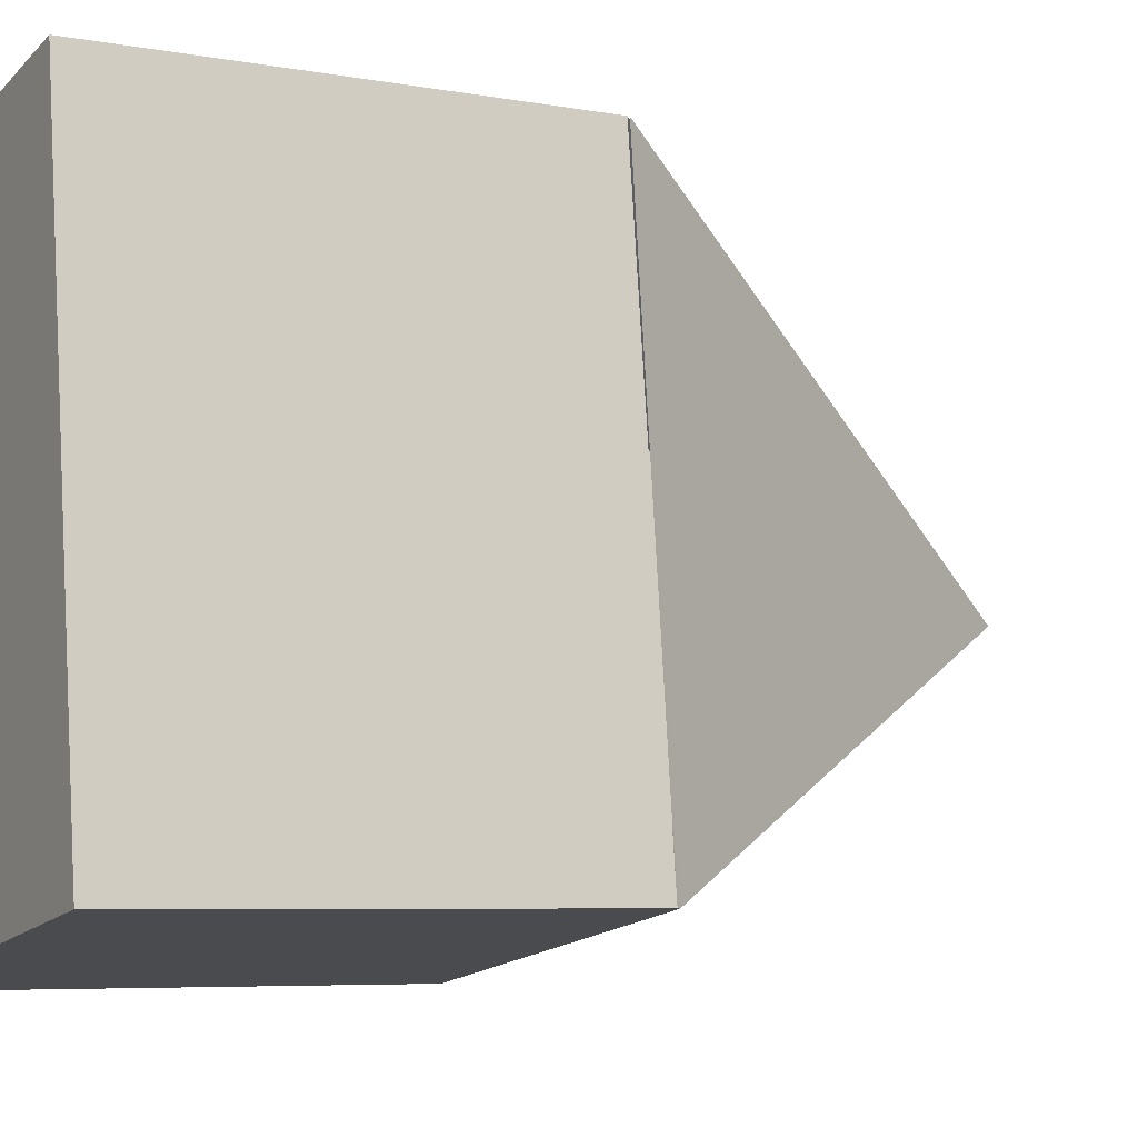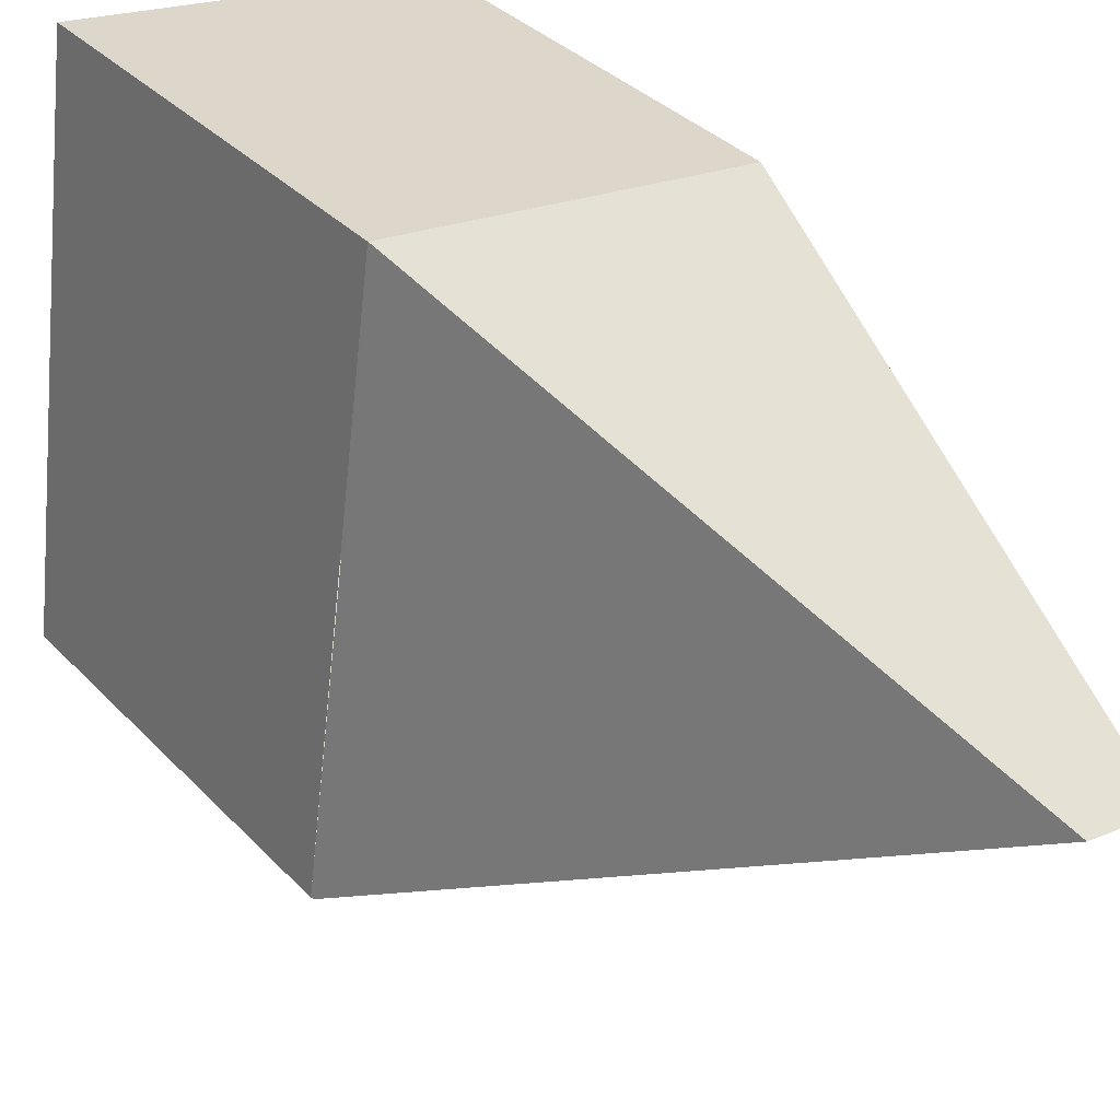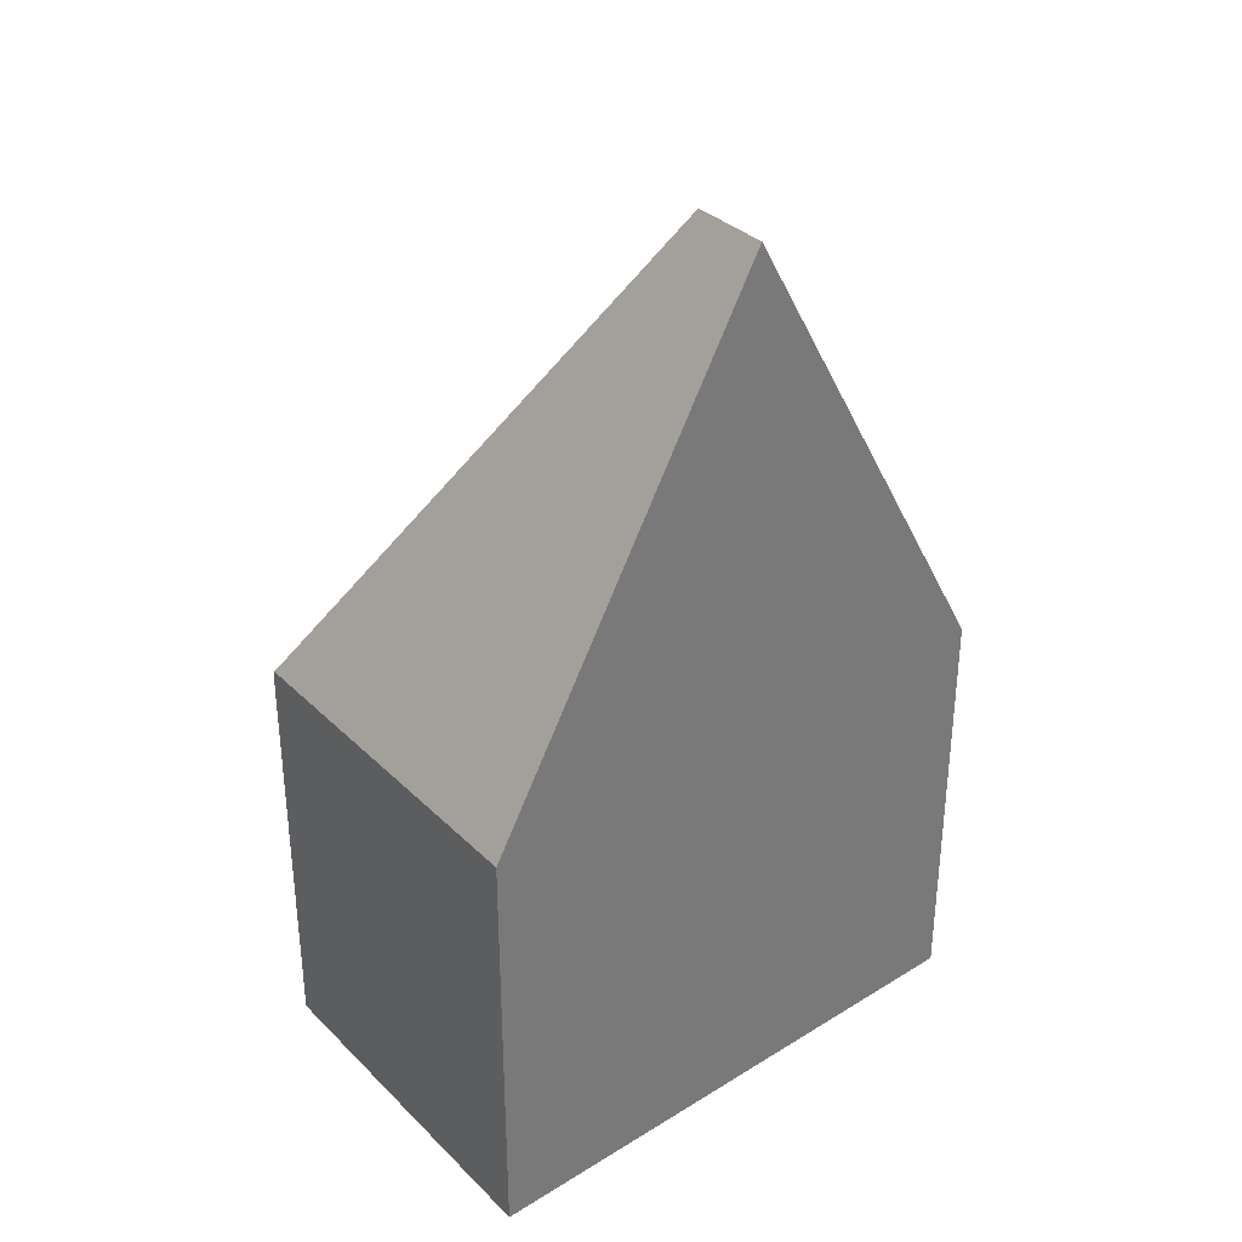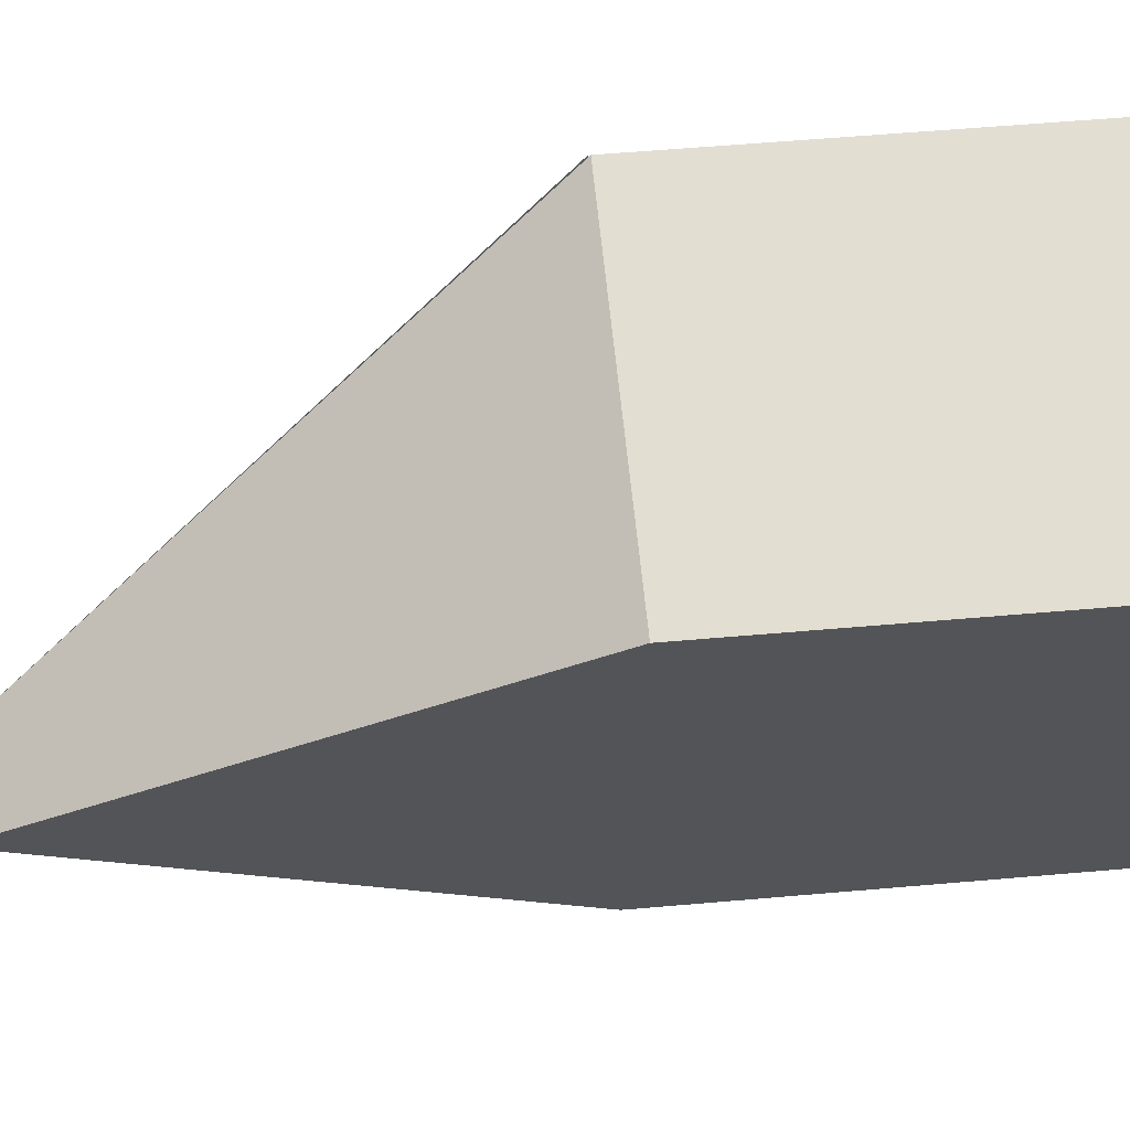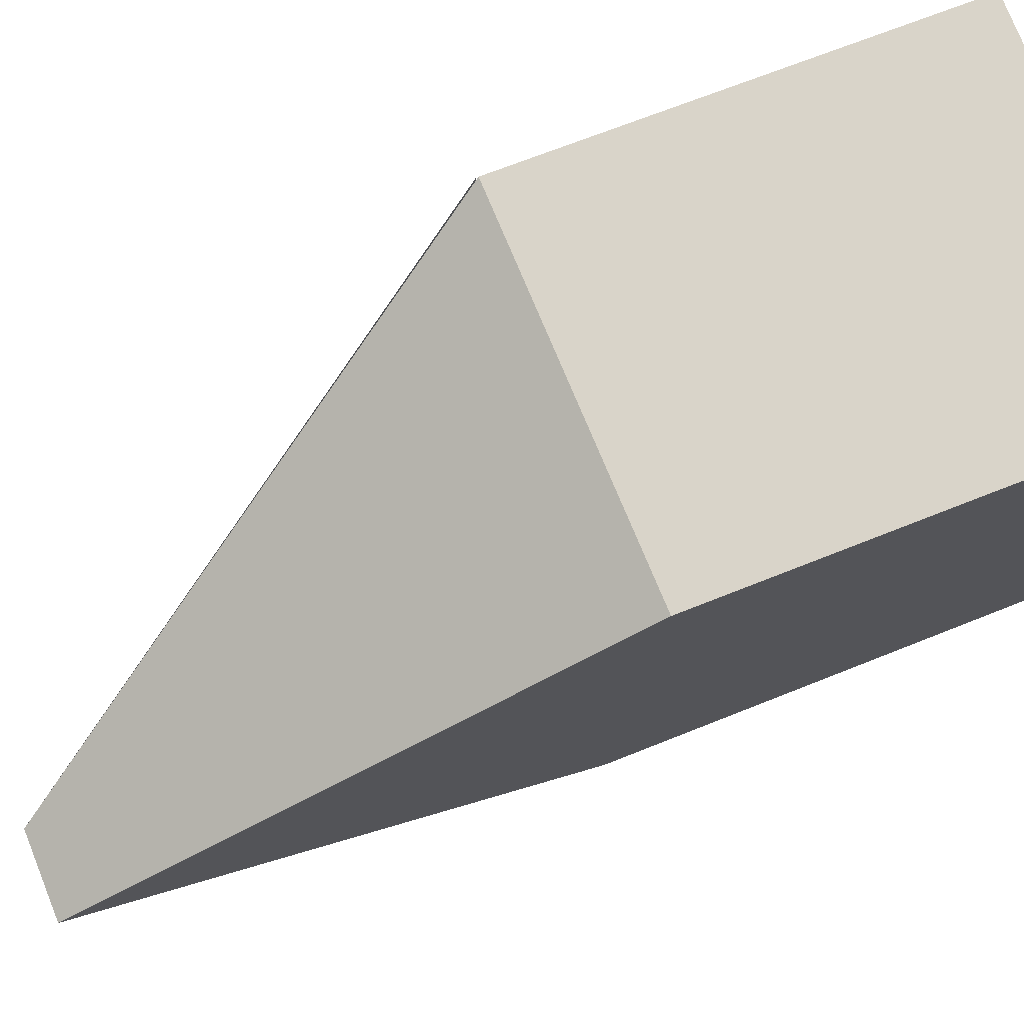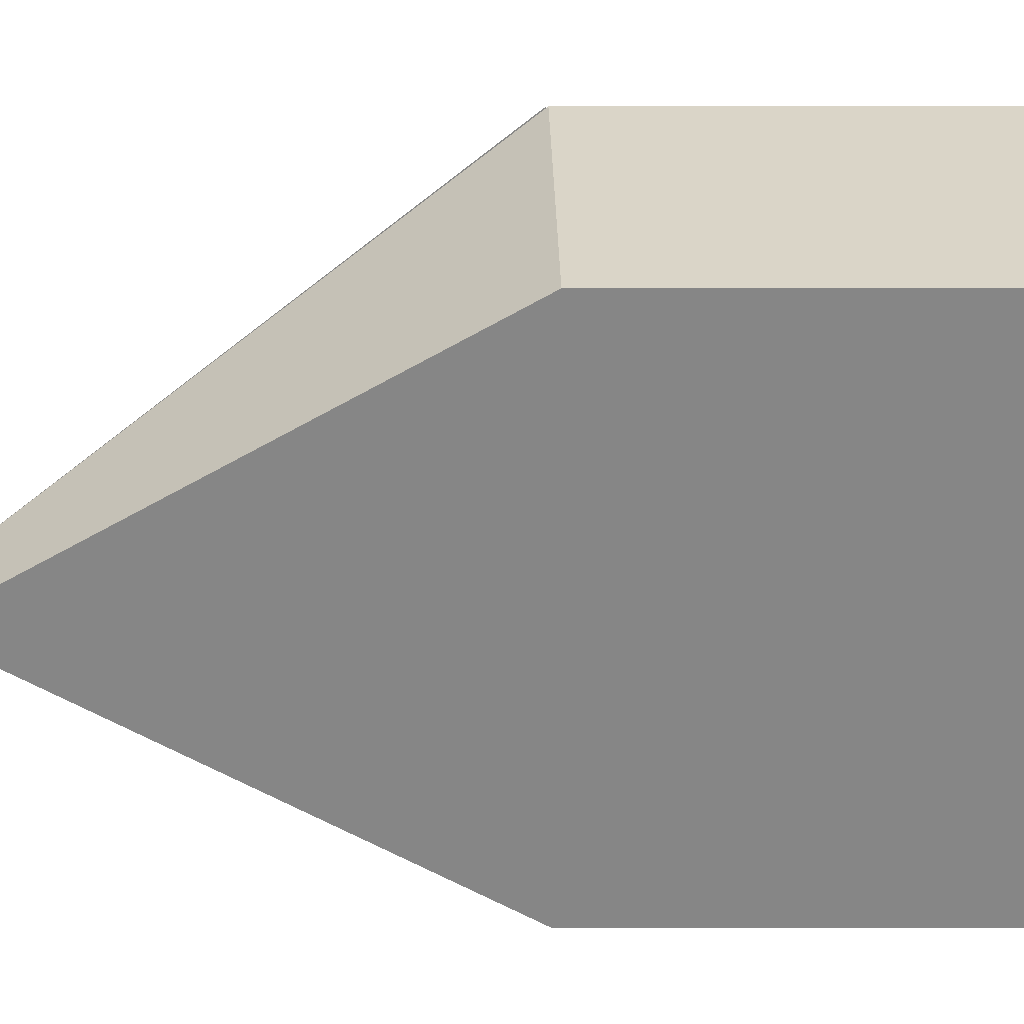
<metadata>
{"format":"obj","ext":"obj","renderer":"f3d","projection":"perspective","resolution":1024,"background":"white","views":[{"elev":-6.1,"azim":61.1,"up":"+Z"},{"elev":35.4,"azim":143.1,"up":"+Z"},{"elev":34.0,"azim":-136.9,"up":"+Y"},{"elev":59.0,"azim":-95.1,"up":"+Z"},{"elev":67.5,"azim":-112.1,"up":"+Z"},{"elev":20.7,"azim":-90.0,"up":"+Z"}]}
</metadata>
<code>
v  3.382 3.372 -3.983
v  2.811 3.405 0.433
v  3.397 3.346 -3.981
v  0.903 7.258 -2.127
v  0.279 7.258 -2.229
v  0.556 3.372 -4.443
v  0 3.347 2.049e-16
v  2.811 3.389 0.433
v  3.382 2.439e-16 -3.983
v  0.556 2.721e-16 -4.443
v  3.397 2.438e-16 -3.981
v  0 0 0
v  0.279 1.365e-16 -2.229
v  2.811 -2.651e-17 0.433
g defaultobject
f 1 2 3
f 2 1 4
f 5 1 6
f 1 5 4
f 7 4 5
f 4 7 8
f 9 6 1
f 6 9 10
f 3 9 1
f 9 3 11
f 6 7 5
f 7 6 10
f 7 10 12
f 12 10 13
f 7 14 8
f 14 7 12
f 14 3 8
f 3 14 11
f 13 14 12
f 14 13 10
f 14 10 9
f 14 9 11

</code>
